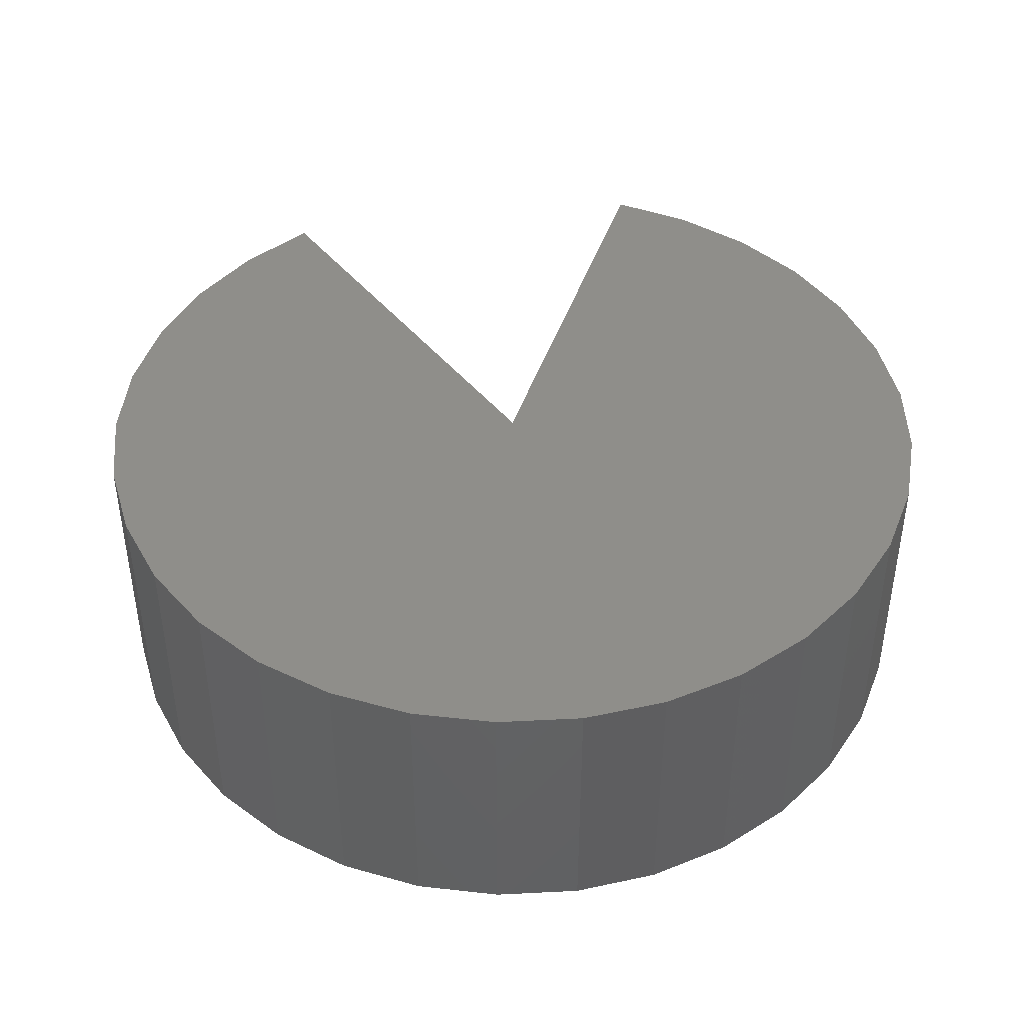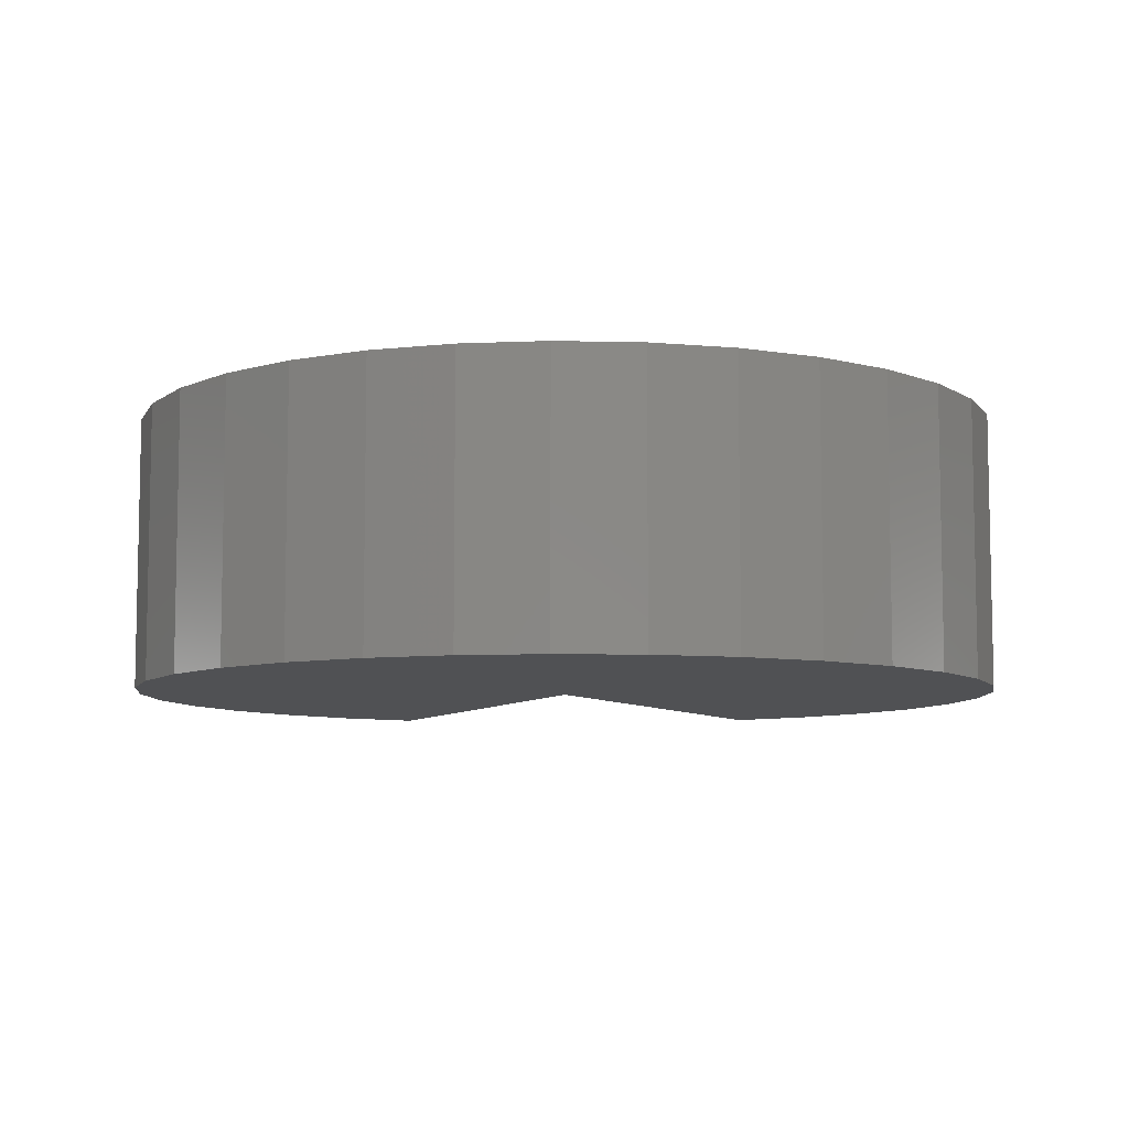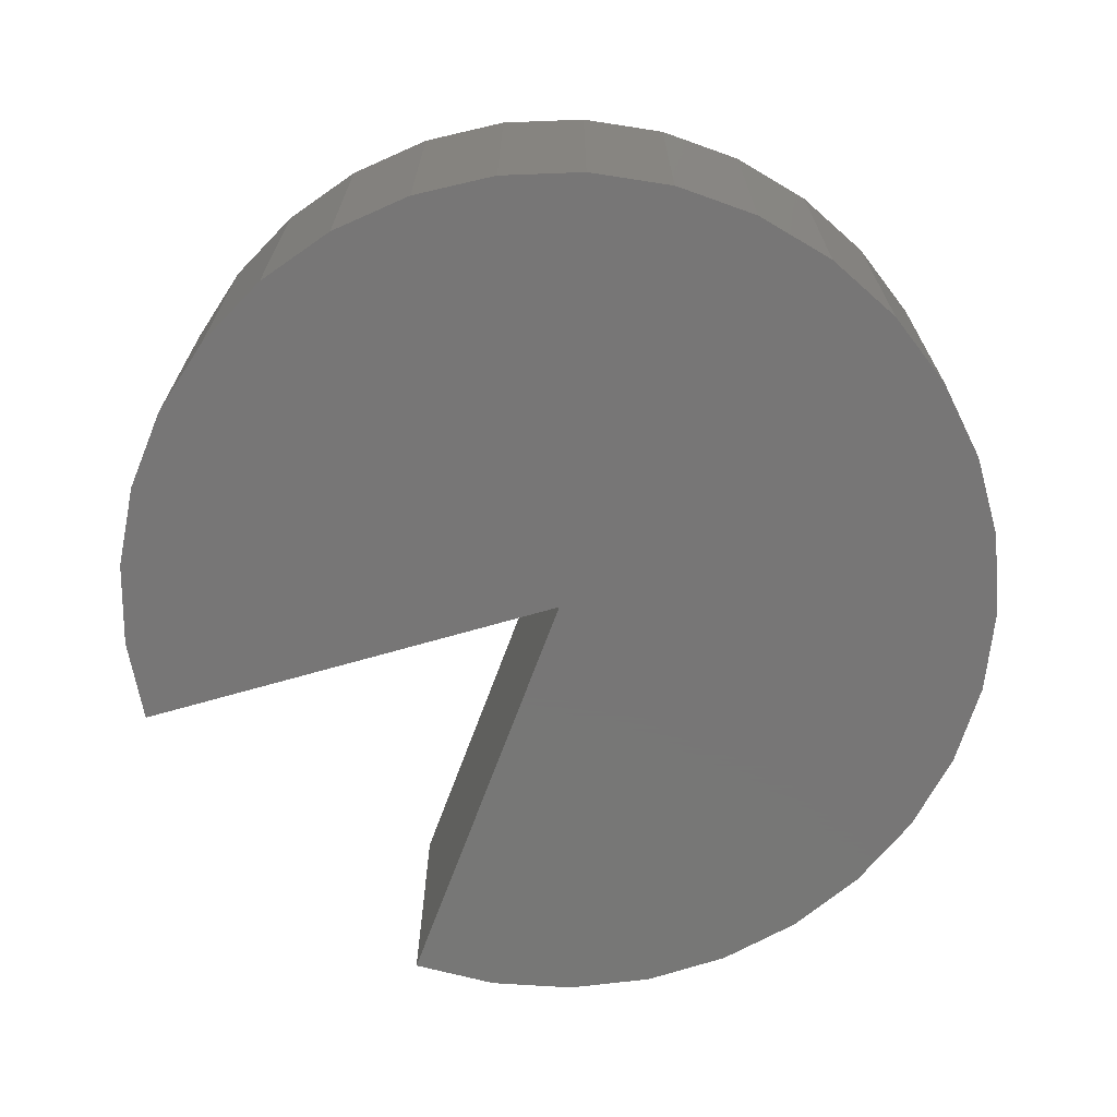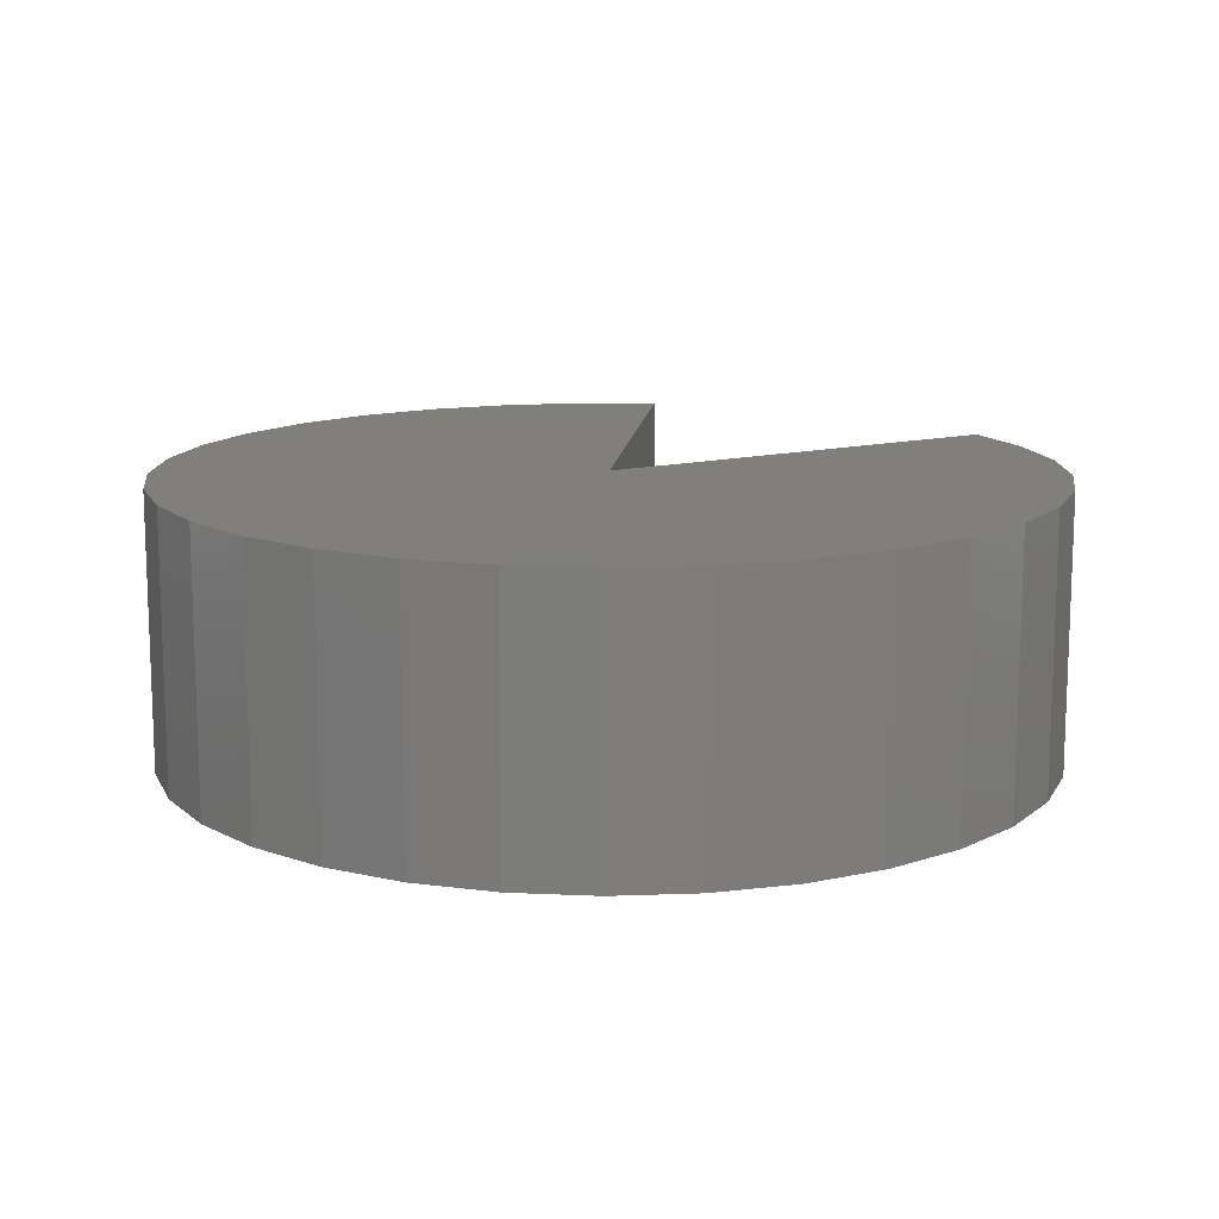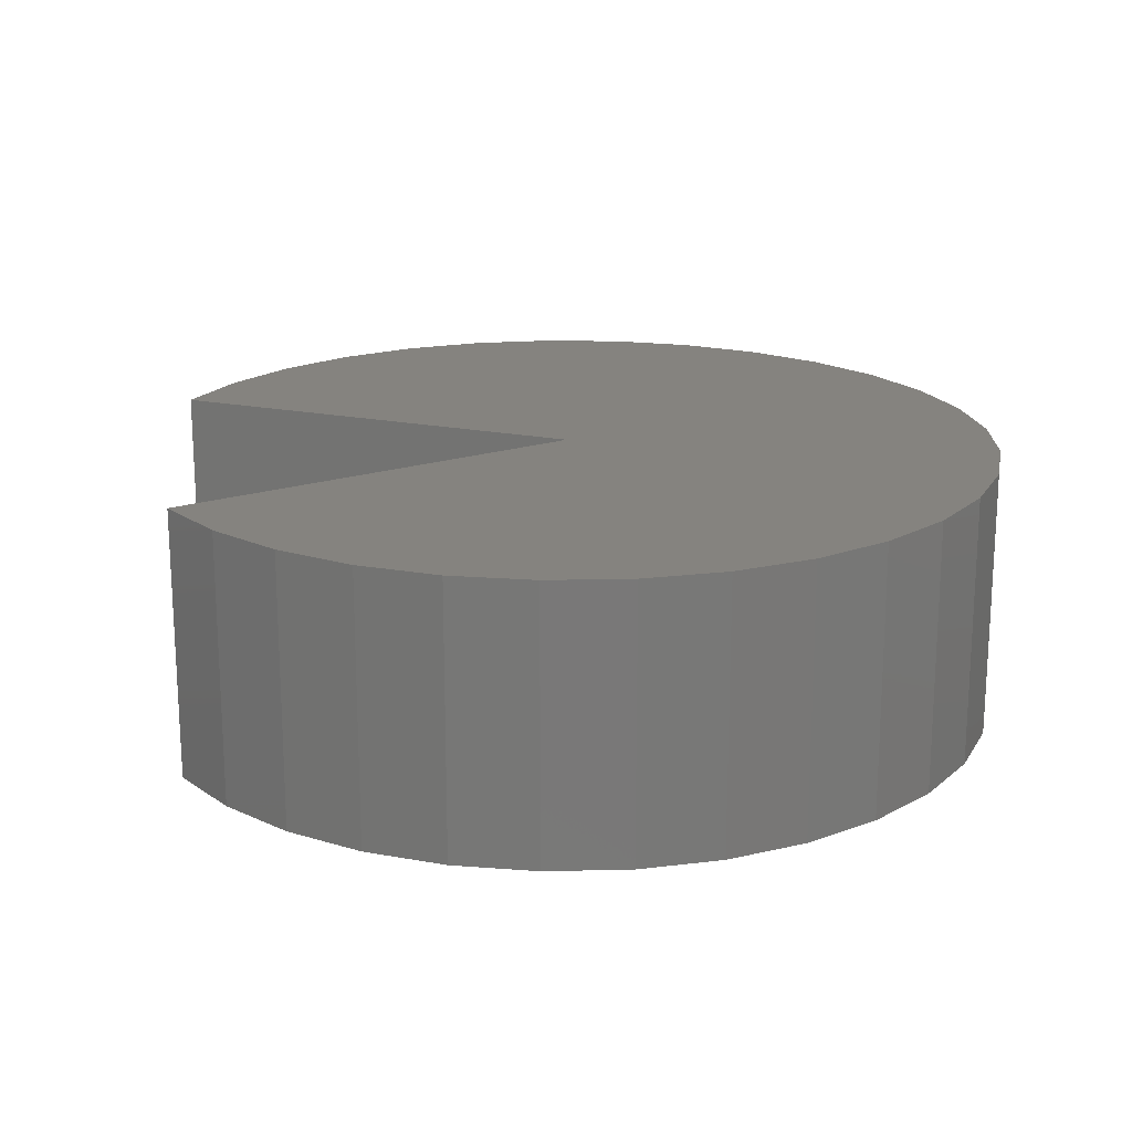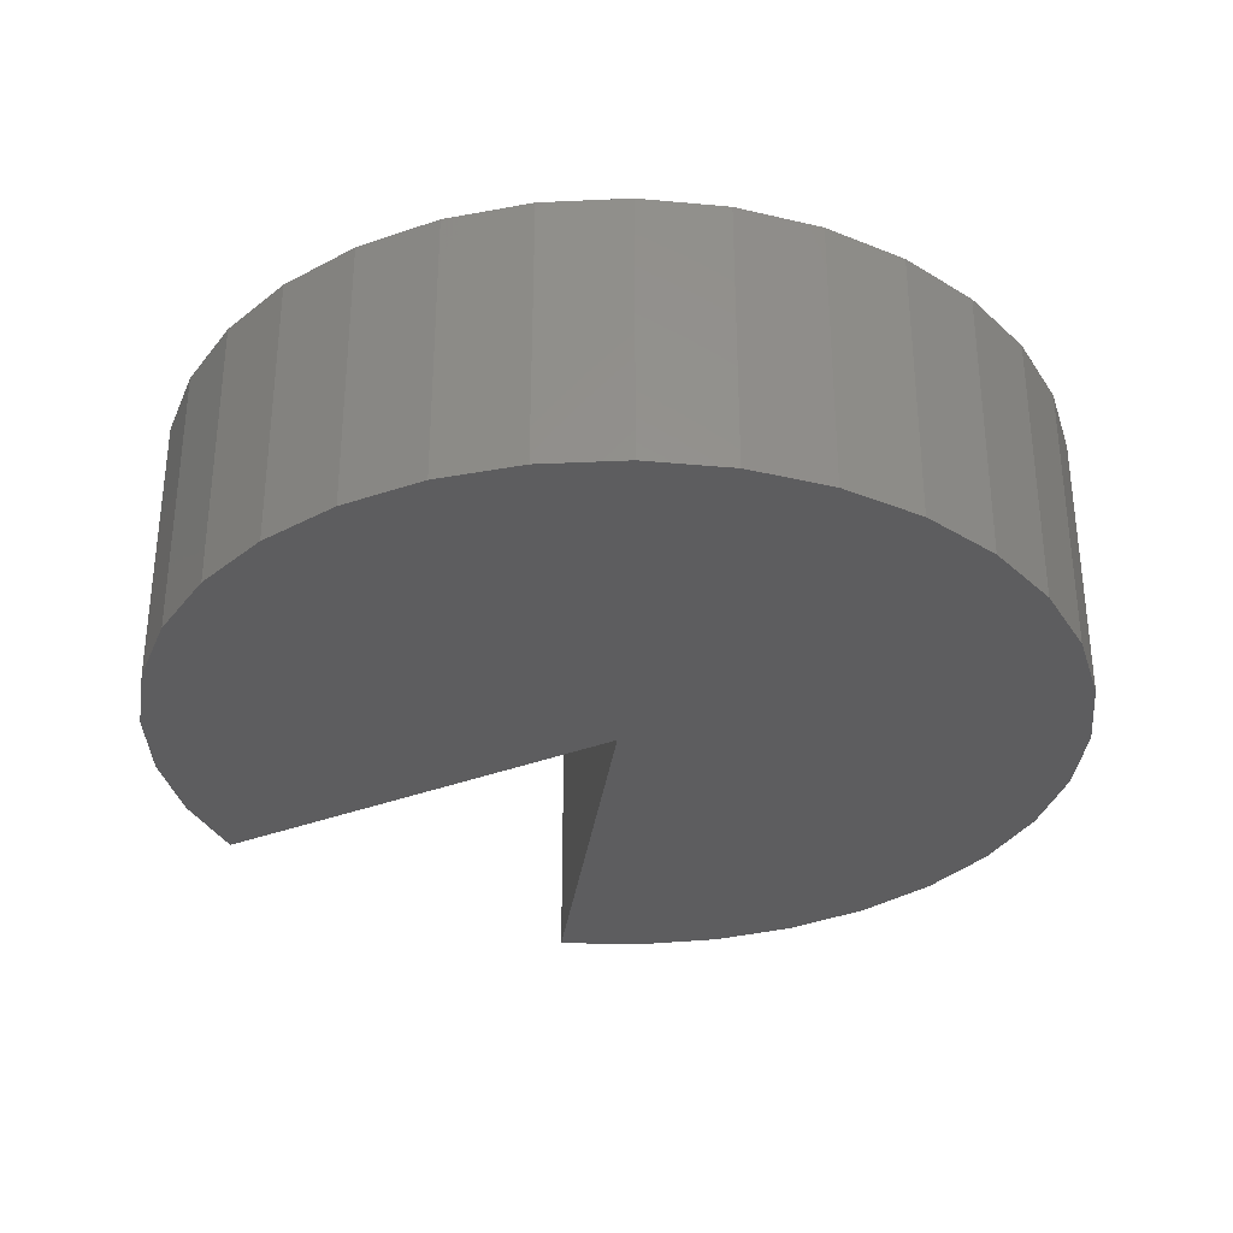
<metadata>
{"format":"stl","ext":"stl","renderer":"f3d","projection":"perspective","resolution":1024,"background":"white","views":[{"elev":43.2,"azim":54.3,"up":"+Z"},{"elev":-7.7,"azim":64.8,"up":"+Z"},{"elev":-69.1,"azim":16.1,"up":"+Z"},{"elev":13.1,"azim":96.6,"up":"+Z"},{"elev":18.8,"azim":-32.3,"up":"+Z"},{"elev":-32.7,"azim":28.5,"up":"+Z"}]}
</metadata>
<code>
# stl→obj: 60 verts, 116 faces
v 0.03818 0.0755 0.05469
v 0.09375 -3.585e-34 0.05469
v 0.03818 0.0755 0.1129
v 0.09375 3.636e-18 0.1129
v 0 0 0.05469
v 3.565e-18 3.636e-18 0.1129
v 0.05352 0.08468 0.05469
v 0.05352 0.08468 0.1129
v 0.07032 0.09078 0.05469
v 0.07032 0.09078 0.1129
v 0.08798 0.09357 0.05469
v 0.08798 0.09357 0.1129
v 0.1058 0.09297 0.05469
v 0.1058 0.09297 0.1129
v 0.1233 0.08898 0.05469
v 0.1233 0.08898 0.1129
v 0.1396 0.08176 0.05469
v 0.1396 0.08176 0.1129
v 0.1543 0.07157 0.05469
v 0.1543 0.07157 0.1129
v 0.1668 0.05877 0.05469
v 0.1668 0.05877 0.1129
v 0.1766 0.04384 0.05469
v 0.1766 0.04384 0.1129
v 0.1834 0.02732 0.05469
v 0.1834 0.02732 0.1129
v 0.187 0.0098 0.05469
v 0.187 0.0098 0.1129
v 0.1872 -0.008075 0.05469
v 0.1872 -0.008075 0.1129
v 0.1839 -0.02566 0.05469
v 0.1839 -0.02566 0.1129
v 0.1774 -0.0423 0.05469
v 0.1774 -0.0423 0.1129
v 0.1679 -0.05741 0.05469
v 0.1679 -0.05741 0.1129
v 0.1556 -0.07044 0.05469
v 0.1556 -0.07044 0.1129
v 0.1411 -0.0809 0.05469
v 0.1411 -0.0809 0.1129
v 0.1249 -0.08842 0.05469
v 0.1249 -0.08842 0.1129
v 0.1076 -0.09273 0.05469
v 0.1076 -0.09273 0.1129
v 0.08971 -0.09366 0.05469
v 0.08971 -0.09366 0.1129
v 0.072 -0.09119 0.05469
v 0.072 -0.09119 0.1129
v 0.05509 -0.08541 0.05469
v 0.05509 -0.08541 0.1129
v 0.03958 -0.07652 0.05469
v 0.03958 -0.07652 0.1129
v 0.02605 -0.06485 0.05469
v 0.02605 -0.06485 0.1129
v 0.01497 -0.05082 0.05469
v 0.01497 -0.05082 0.1129
v 0.006755 -0.03494 0.05469
v 0.006755 -0.03494 0.1129
v 0.001704 -0.01779 0.05469
v 0.001704 -0.01779 0.1129
f 1 2 3
f 3 2 4
f 5 6 2
f 2 6 4
f 1 3 7
f 7 3 8
f 7 8 9
f 9 8 10
f 9 10 11
f 11 10 12
f 11 12 13
f 13 12 14
f 13 14 15
f 15 14 16
f 15 16 17
f 17 16 18
f 17 18 19
f 19 18 20
f 19 20 21
f 21 20 22
f 21 22 23
f 23 22 24
f 23 24 25
f 25 24 26
f 25 26 27
f 27 26 28
f 27 28 29
f 29 28 30
f 29 30 31
f 31 30 32
f 31 32 33
f 33 32 34
f 33 34 35
f 35 34 36
f 35 36 37
f 37 36 38
f 37 38 39
f 39 38 40
f 39 40 41
f 41 40 42
f 41 42 43
f 43 42 44
f 43 44 45
f 45 44 46
f 45 46 47
f 47 46 48
f 47 48 49
f 49 48 50
f 49 50 51
f 51 50 52
f 51 52 53
f 53 52 54
f 53 54 55
f 55 54 56
f 55 56 57
f 57 56 58
f 57 58 59
f 59 58 60
f 59 60 5
f 5 60 6
f 3 18 8
f 3 20 18
f 14 12 10
f 14 10 16
f 16 10 8
f 16 8 18
f 38 52 40
f 40 52 50
f 40 50 42
f 50 48 42
f 42 48 46
f 42 46 44
f 4 6 30
f 4 30 28
f 4 28 26
f 4 26 24
f 4 24 22
f 4 22 20
f 4 20 3
f 30 6 32
f 32 6 60
f 32 60 34
f 34 60 58
f 34 58 36
f 36 58 56
f 36 56 38
f 38 56 54
f 38 54 52
f 7 17 1
f 17 19 1
f 9 11 13
f 15 9 13
f 7 9 15
f 17 7 15
f 39 51 37
f 49 51 39
f 41 49 39
f 41 47 49
f 45 47 41
f 43 45 41
f 2 1 19
f 2 19 21
f 2 21 23
f 2 23 25
f 2 25 27
f 2 27 29
f 2 29 5
f 51 53 37
f 37 53 55
f 37 55 35
f 35 55 57
f 35 57 33
f 33 57 59
f 33 59 31
f 31 59 5
f 31 5 29

</code>
